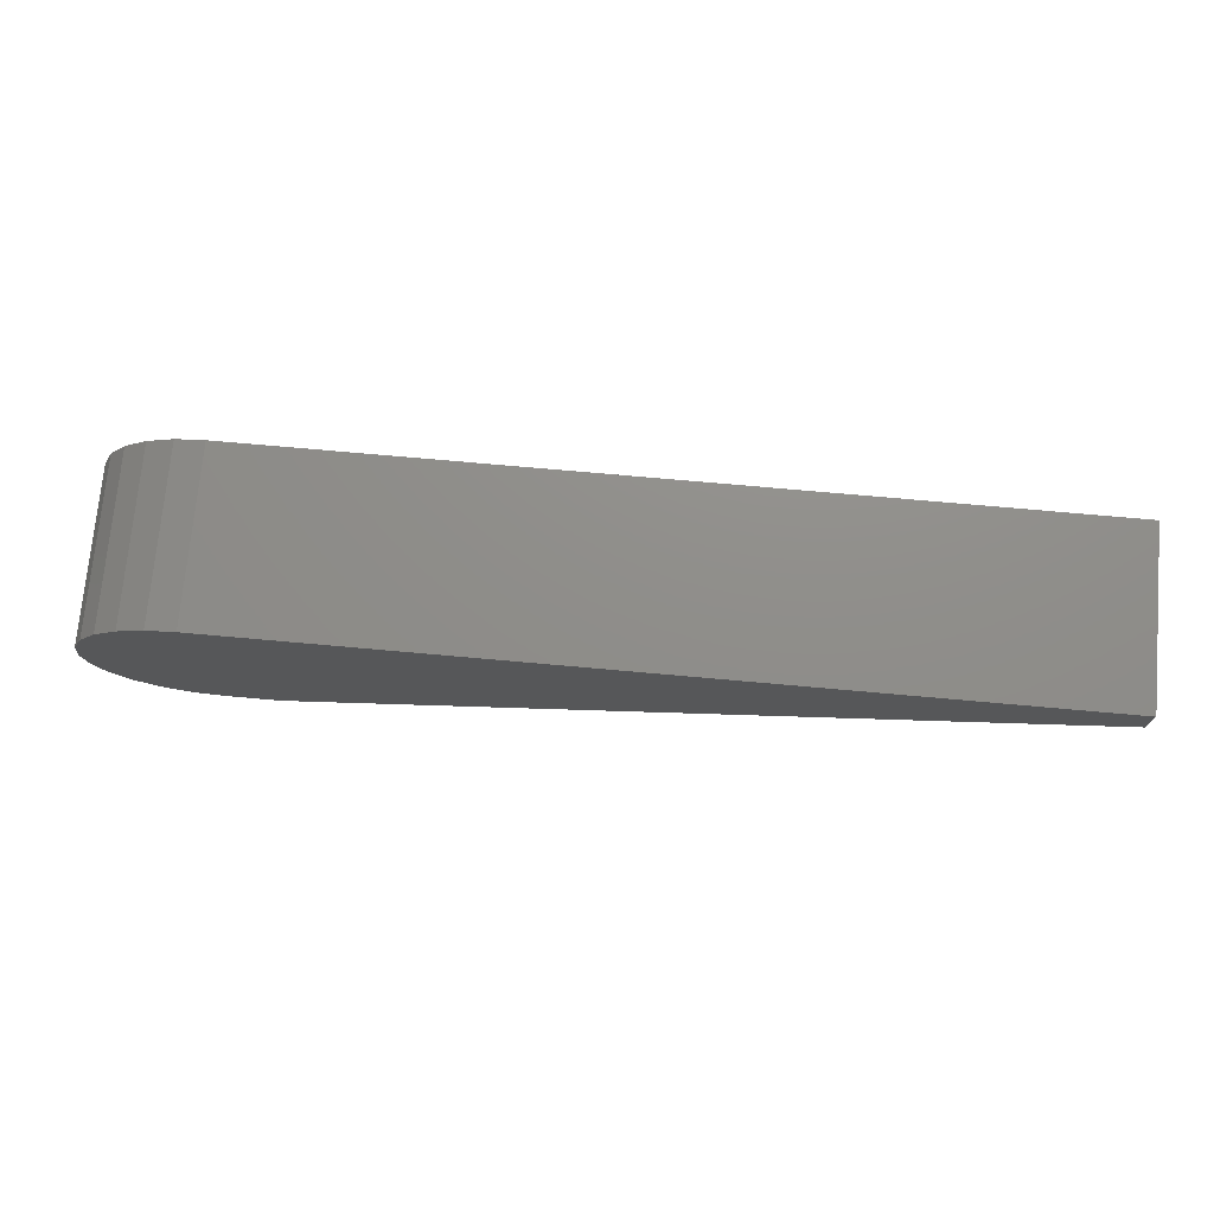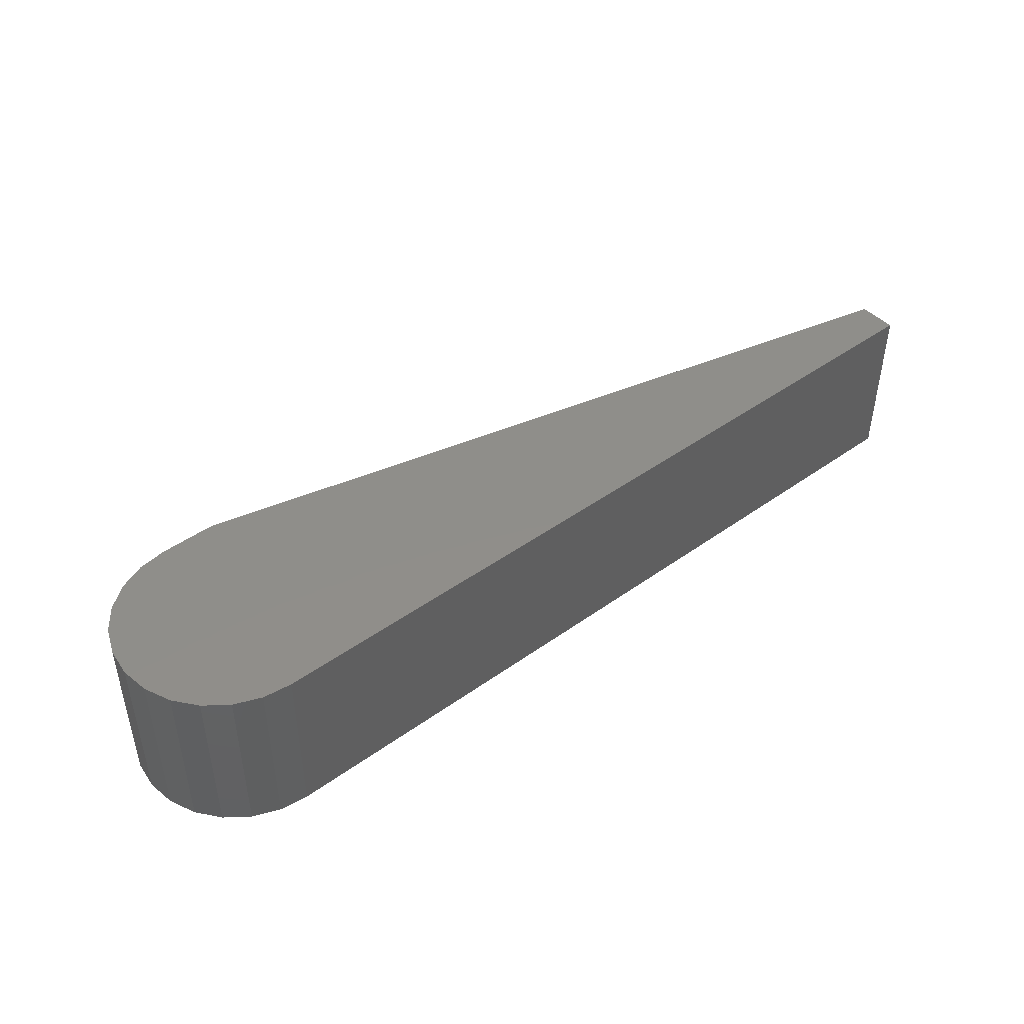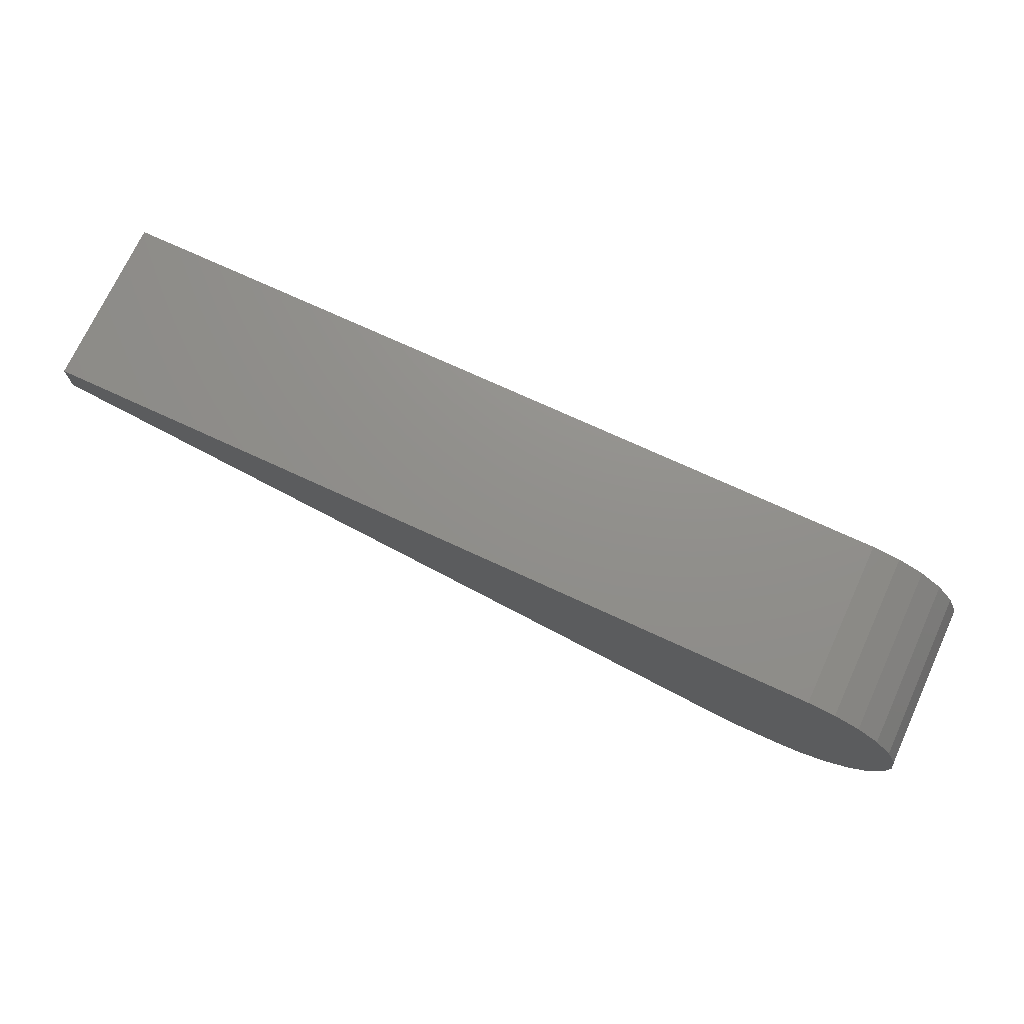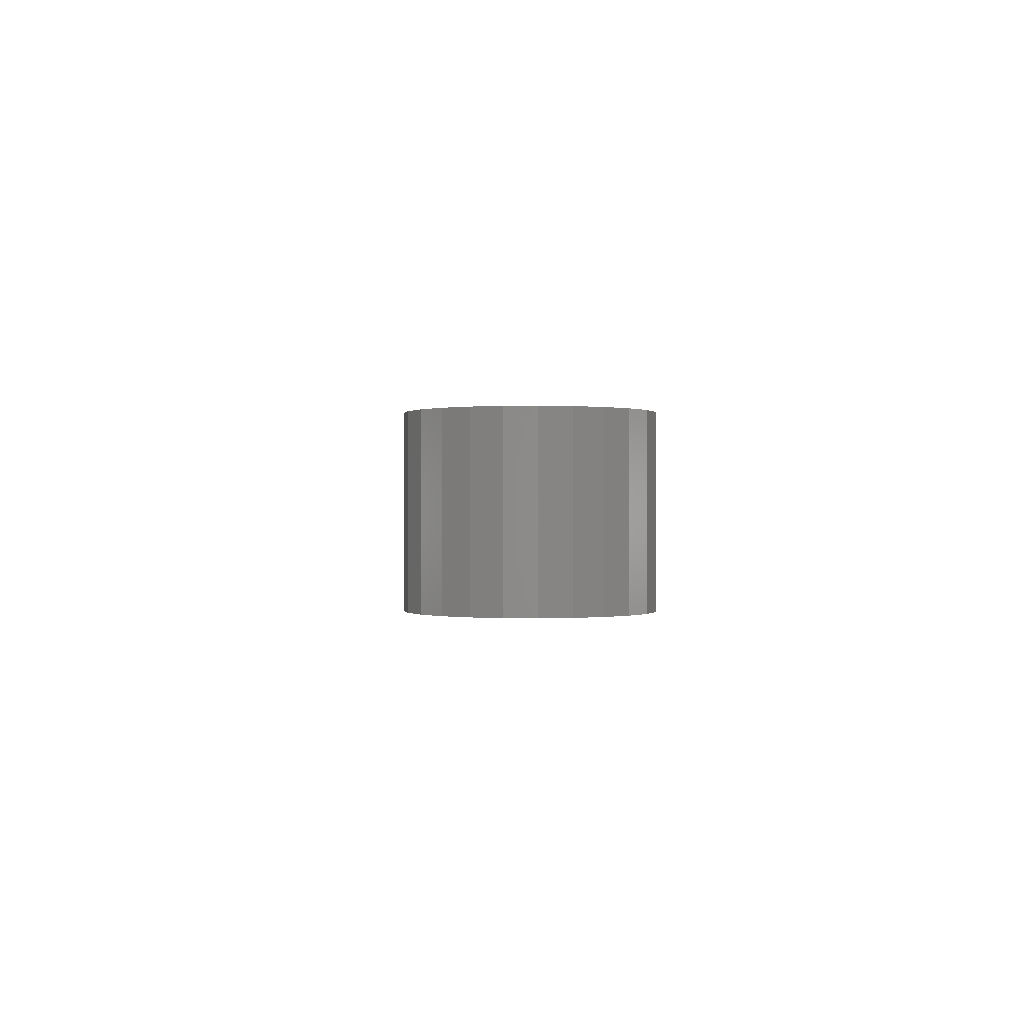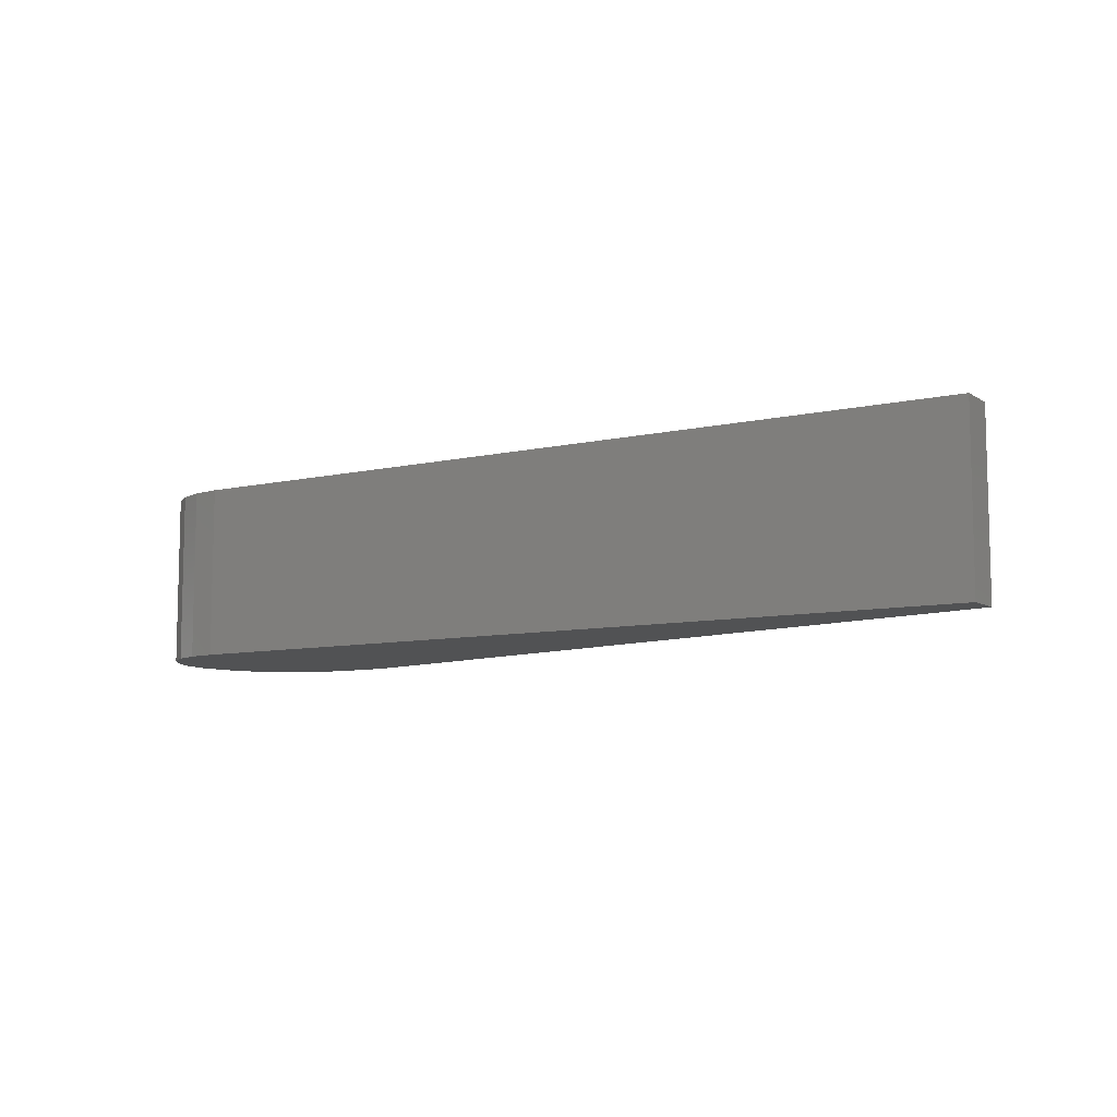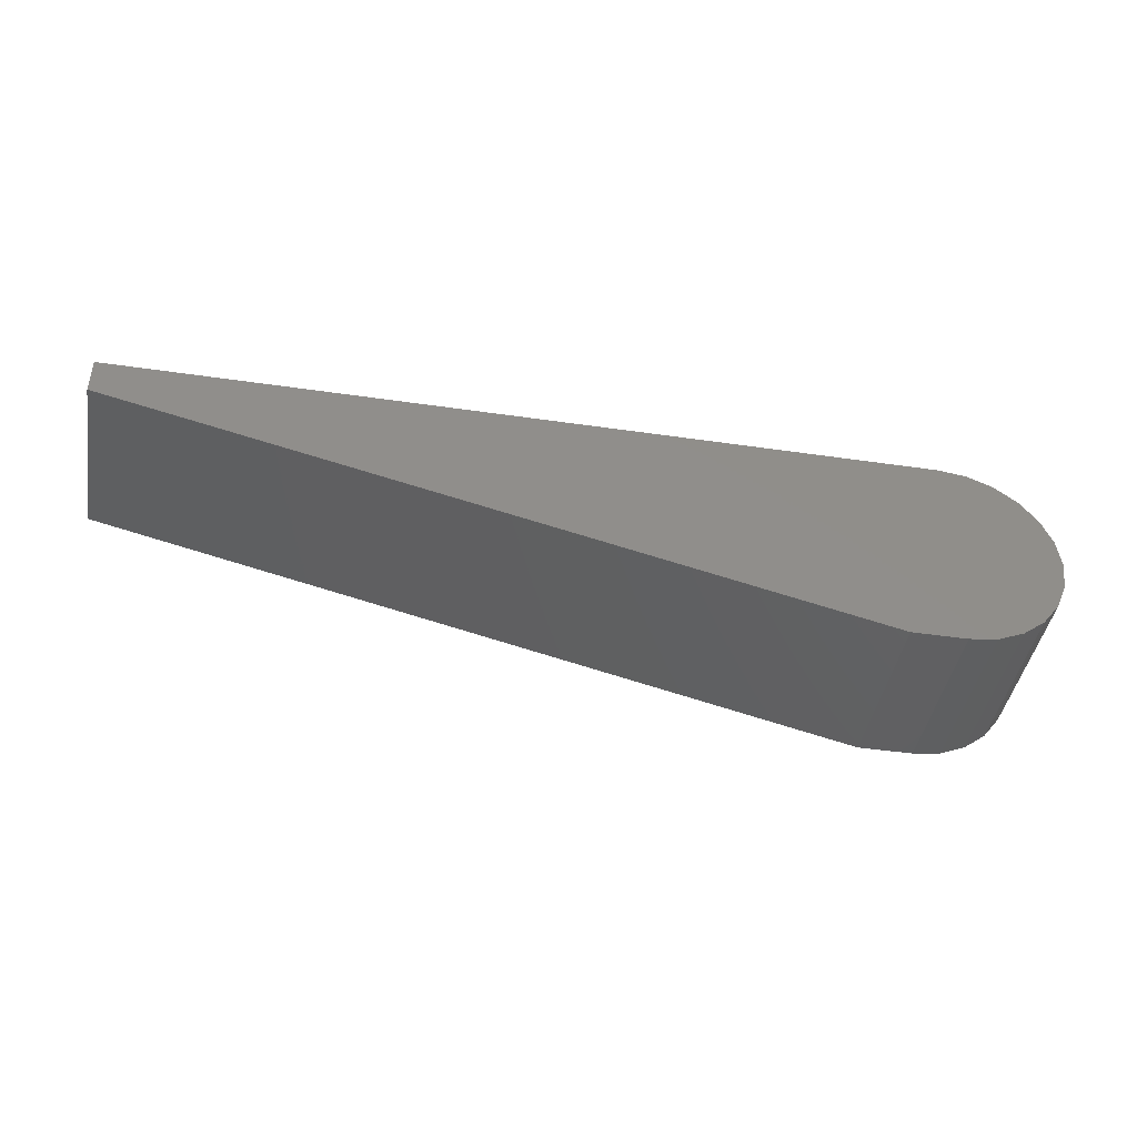
<metadata>
{"format":"stl","ext":"stl","renderer":"f3d","projection":"perspective","resolution":1024,"background":"white","views":[{"elev":73.6,"azim":5.1,"up":"+Z"},{"elev":44.7,"azim":-39.8,"up":"+Y"},{"elev":72.7,"azim":-155.2,"up":"+Z"},{"elev":0.0,"azim":-92.6,"up":"+Y"},{"elev":-8.5,"azim":32.0,"up":"+Y"},{"elev":-43.0,"azim":170.1,"up":"+Z"}]}
</metadata>
<code>
# stl→obj: 32 verts, 60 faces
v -0.9178 -0.04194 0.1254
v -0.9005 -0.04194 0.1254
v -0.6603 -0.04194 0.1824
v -0.6603 -0.04194 0.1945
v -0.9178 -0.04194 0.1945
v -0.9267 -0.04194 0.1933
v -0.935 -0.04194 0.1899
v -0.9422 -0.04194 0.1844
v -0.9477 -0.04194 0.1772
v -0.9511 -0.04194 0.1689
v -0.9523 -0.04194 0.1599
v -0.9511 -0.04194 0.151
v -0.9477 -0.04194 0.1426
v -0.9422 -0.04194 0.1355
v -0.935 -0.04194 0.13
v -0.9267 -0.04194 0.1265
v -0.6603 0.01228 0.1945
v -0.9178 0.01228 0.1945
v -0.6603 0.01228 0.1824
v -0.9005 0.01228 0.1254
v -0.935 0.01228 0.13
v -0.9267 0.01228 0.1265
v -0.9267 0.01228 0.1933
v -0.935 0.01228 0.1899
v -0.9422 0.01228 0.1355
v -0.9477 0.01228 0.1426
v -0.9477 0.01228 0.1772
v -0.9511 0.01228 0.1689
v -0.9523 0.01228 0.1599
v -0.9511 0.01228 0.151
v -0.9422 0.01228 0.1844
v -0.9178 0.01228 0.1254
f 1 2 3
f 1 3 4
f 1 4 5
f 1 5 6
f 1 6 7
f 1 7 8
f 1 8 9
f 1 9 10
f 1 10 11
f 1 11 12
f 1 12 13
f 1 13 14
f 1 14 15
f 1 15 16
f 4 17 18
f 4 18 5
f 19 17 4
f 19 4 3
f 19 3 2
f 19 2 20
f 16 15 21
f 16 21 22
f 23 6 5
f 23 5 18
f 7 6 23
f 7 23 24
f 14 25 21
f 14 21 15
f 26 25 14
f 26 14 13
f 10 9 27
f 10 27 28
f 10 28 29
f 10 29 11
f 12 30 26
f 12 26 13
f 12 11 29
f 12 29 30
f 31 8 7
f 31 7 24
f 31 27 9
f 31 9 8
f 32 20 2
f 32 2 1
f 32 1 16
f 32 16 22
f 32 22 21
f 32 21 25
f 32 25 26
f 32 26 30
f 32 30 29
f 32 29 28
f 32 28 27
f 32 27 31
f 32 31 24
f 32 24 23
f 32 23 18
f 32 18 17
f 32 17 19
f 32 19 20

</code>
